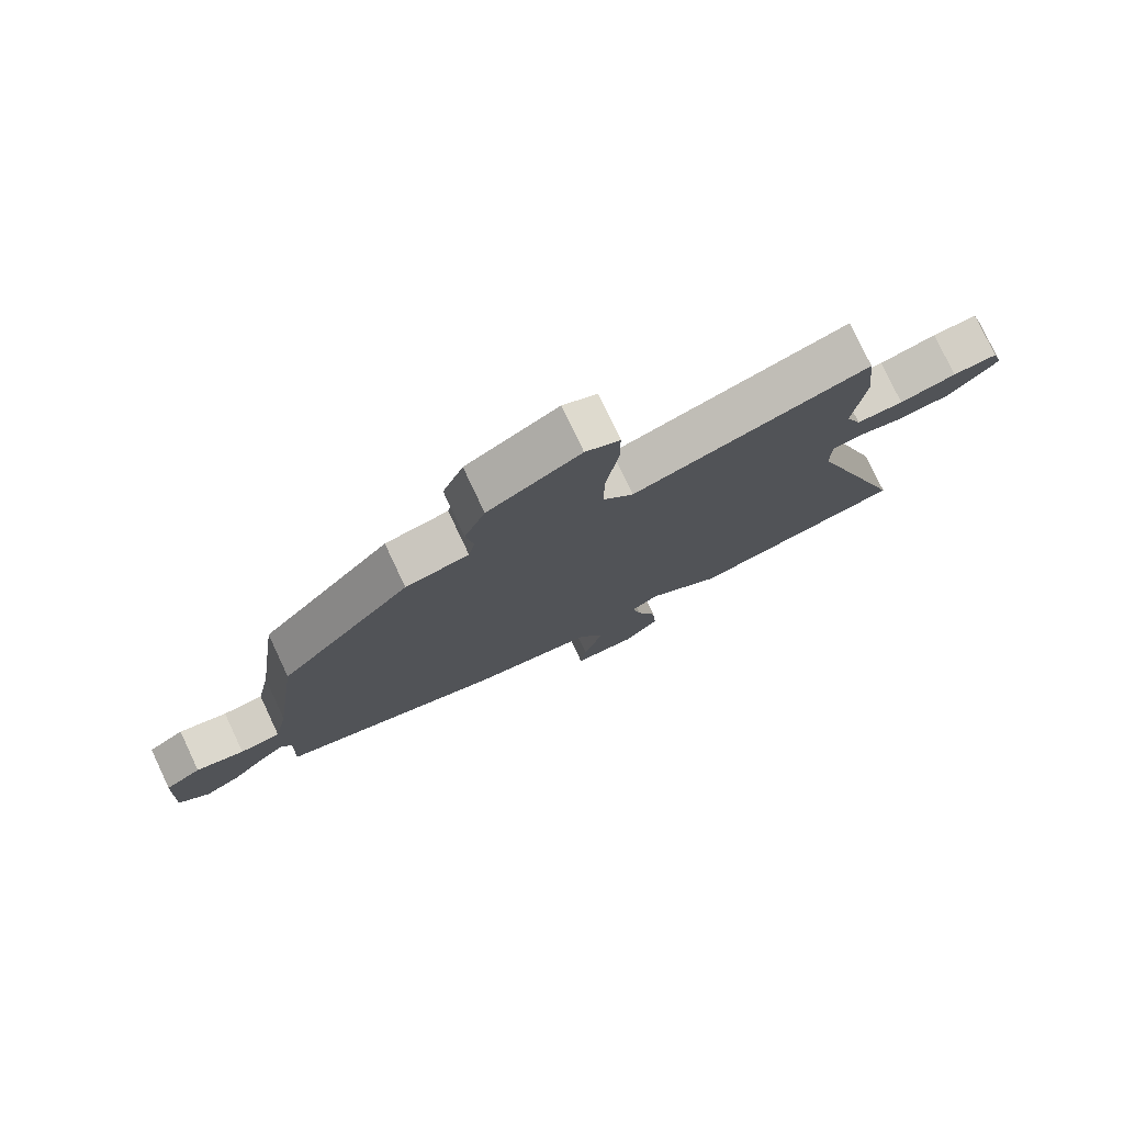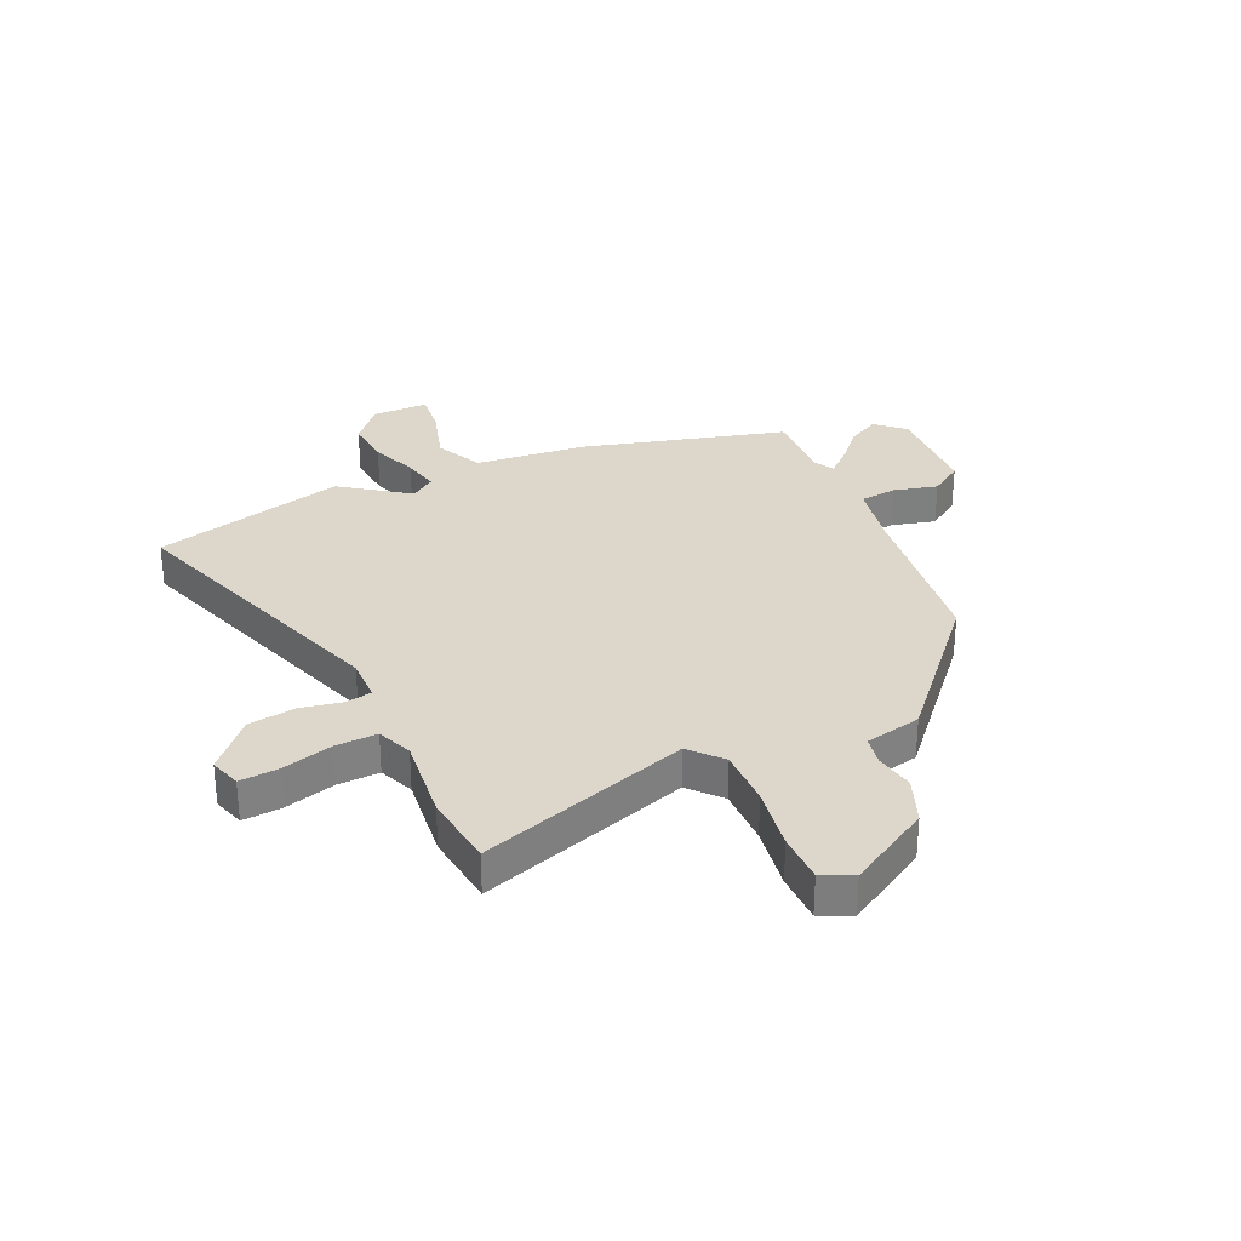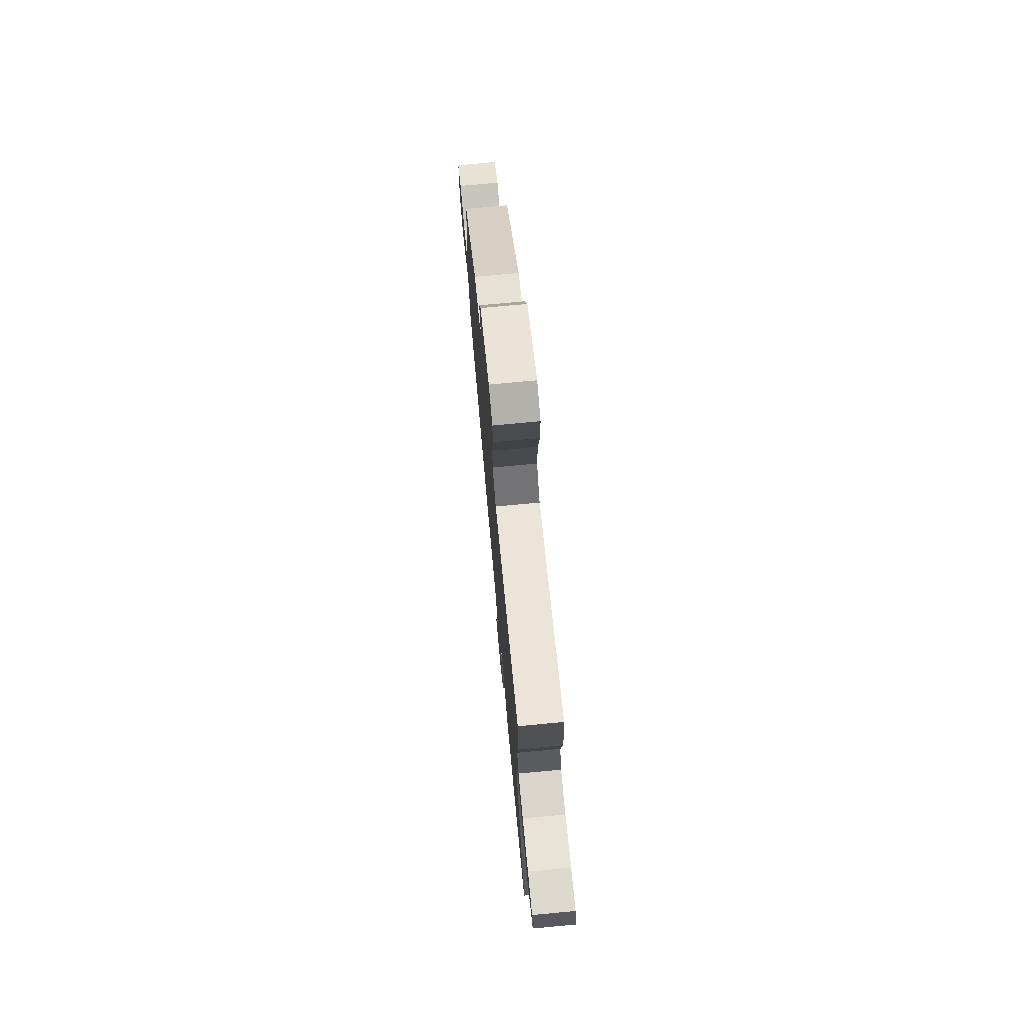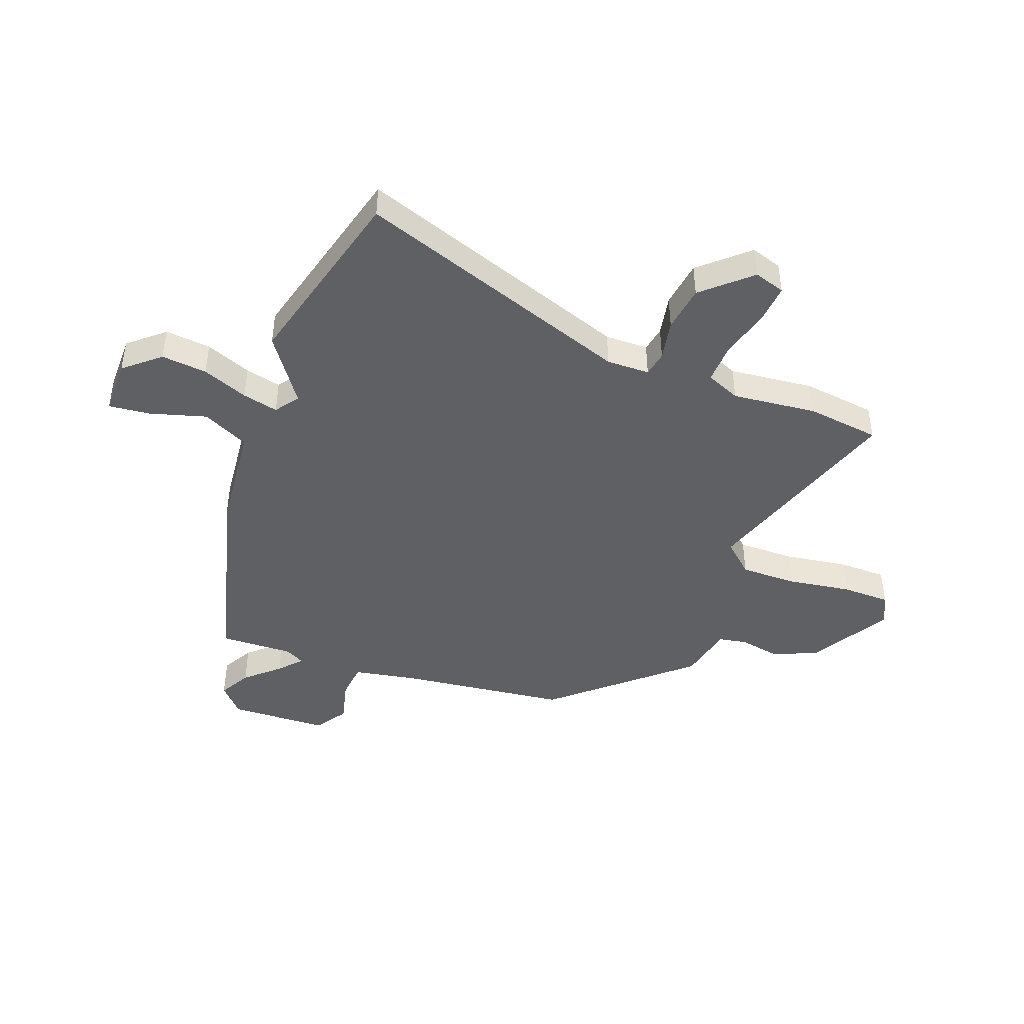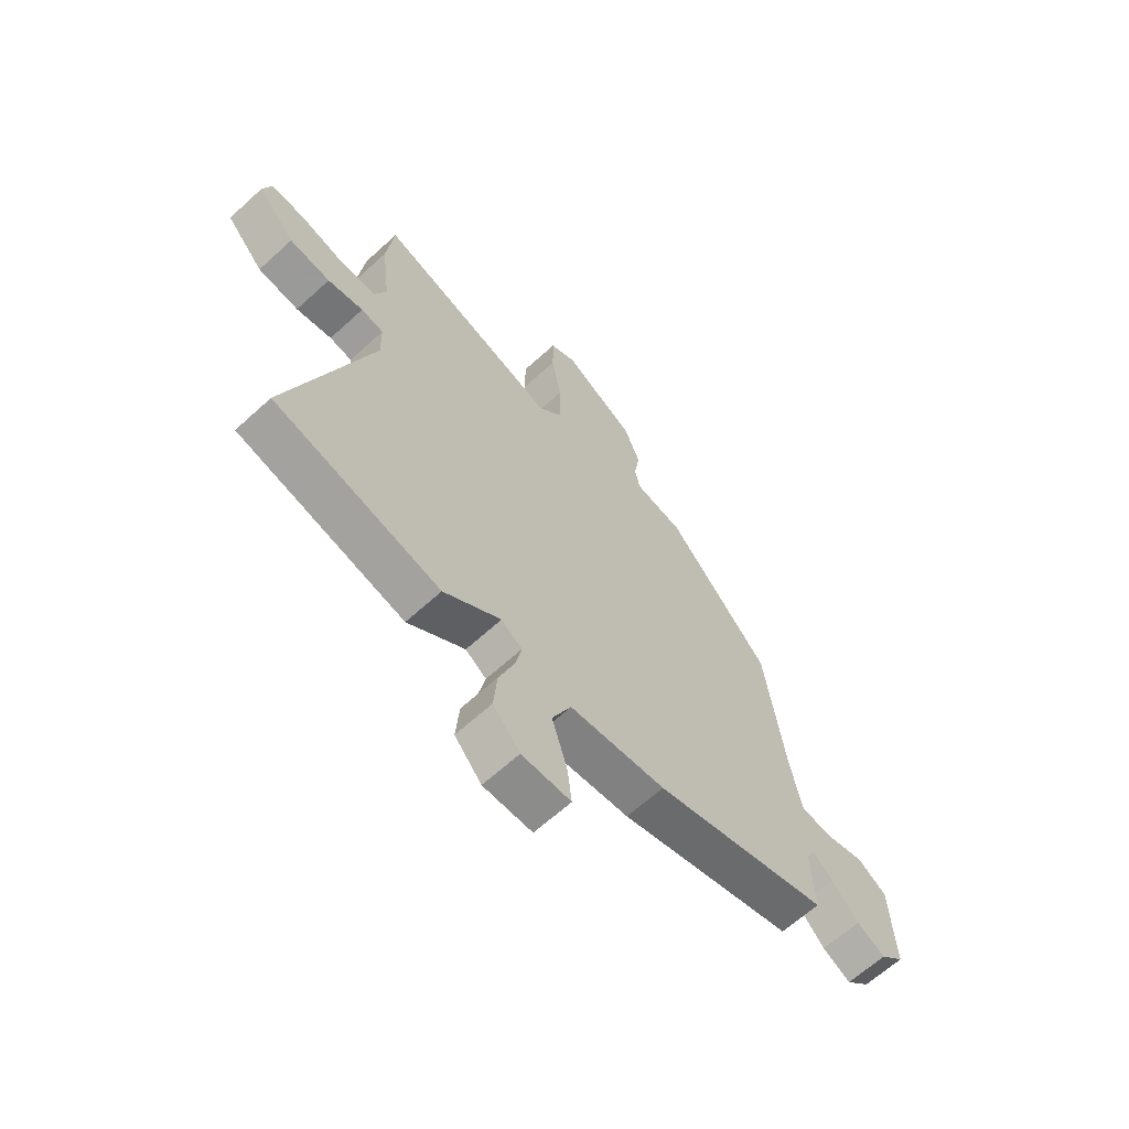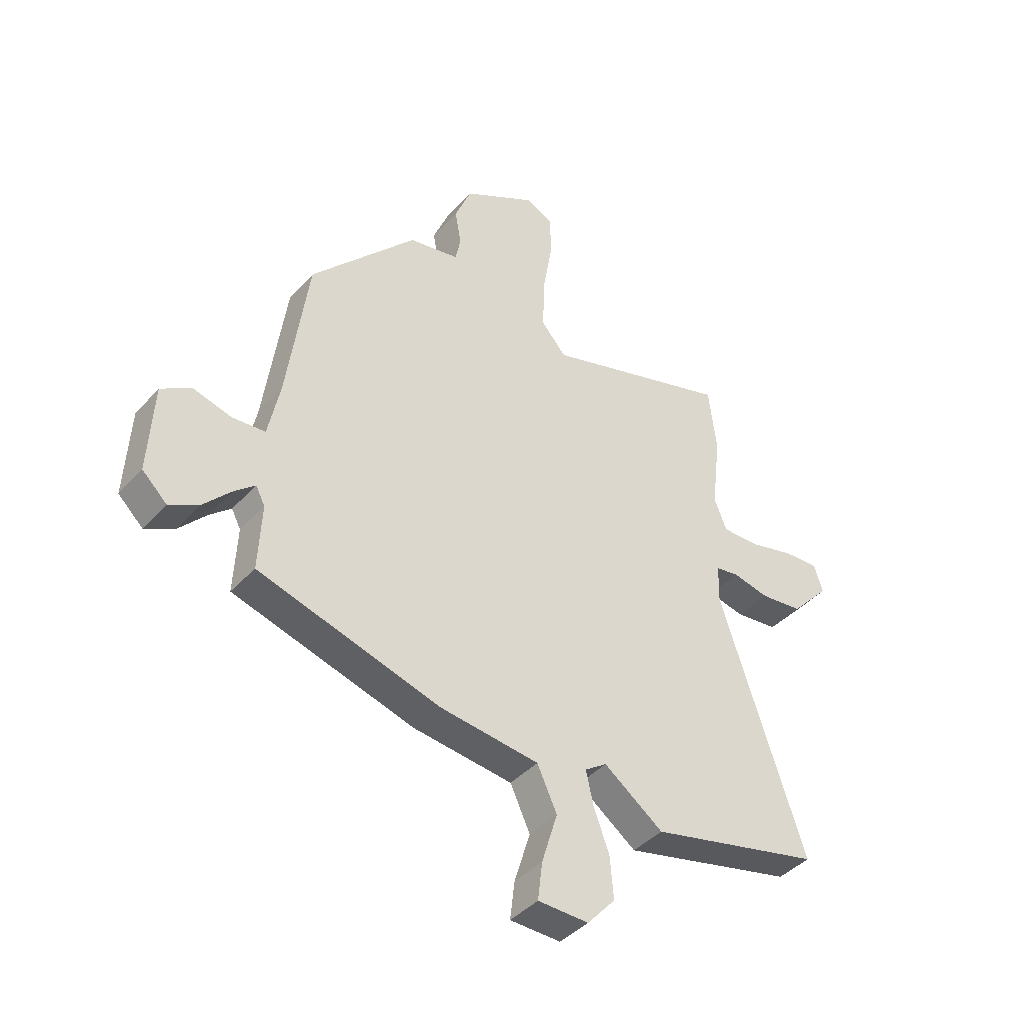
<metadata>
{"format":"obj","ext":"obj","renderer":"f3d","projection":"perspective","resolution":1024,"background":"white","views":[{"elev":78.1,"azim":154.7,"up":"+Z"},{"elev":30.8,"azim":-24.9,"up":"+Y"},{"elev":75.7,"azim":-95.3,"up":"+Z"},{"elev":-44.8,"azim":-111.1,"up":"+Y"},{"elev":-64.5,"azim":-47.4,"up":"+Z"},{"elev":-41.8,"azim":142.0,"up":"+Z"}]}
</metadata>
<code>
v -0.307 0.07 -0.548
v -0.648 0.07 -0.463
v -0.481 0.07 0.04
v -0.483 0.07 0.118
v -0.529 0.07 0.126
v -0.602 0.07 0.111
v -0.686 0.07 0.122
v -0.763 0.07 0.206
v -0.746 0.07 0.262
v -0.676 0.07 0.257
v -0.587 0.07 0.233
v -0.513 0.07 0.231
v -0.488 0.07 0.293
v -0.506 0.07 0.446
v -0.491 0.07 0.578
v -0.118 0.07 0.458
v -0.069 0.07 0.514
v -0.071 0.07 0.617
v -0.09 0.07 0.731
v -0.09 0.07 0.819
v -0.036 0.07 0.845
v 0.11 0.07 0.761
v 0.143 0.07 0.679
v 0.131 0.07 0.608
v 0.141 0.07 0.557
v 0.241 0.07 0.536
v 0.449 0.07 0.303
v 0.49 0.07 0
v 0.513 0.07 -0.115
v 0.578 0.07 -0.121
v 0.655 0.07 -0.101
v 0.713 0.07 -0.139
v 0.722 0.07 -0.317
v 0.673 0.07 -0.363
v 0.616 0.07 -0.332
v 0.562 0.07 -0.273
v 0.521 0.07 -0.237
v 0.503 0.07 -0.272
v 0.509 0.07 -0.404
v 0.151 0.07 -0.504
v -0.045 0.07 -0.525
v -0.084 0.07 -0.609
v -0.053 0.07 -0.711
v -0.044 0.07 -0.786
v -0.144 0.07 -0.787
v -0.199 0.07 -0.724
v -0.192 0.07 -0.641
v -0.161 0.07 -0.558
v -0.147 0.07 -0.493
v -0.19 0.07 -0.463
v -0.307 0 -0.548
v -0.648 0 -0.463
v -0.481 0 0.04
v -0.483 0 0.118
v -0.529 0 0.126
v -0.602 0 0.111
v -0.686 0 0.122
v -0.763 0 0.206
v -0.746 0 0.262
v -0.676 0 0.257
v -0.587 0 0.233
v -0.513 0 0.231
v -0.488 0 0.293
v -0.506 0 0.446
v -0.491 0 0.578
v -0.118 0 0.458
v -0.069 0 0.514
v -0.071 0 0.617
v -0.09 0 0.731
v -0.09 0 0.819
v -0.036 0 0.845
v 0.11 0 0.761
v 0.143 0 0.679
v 0.131 0 0.608
v 0.141 0 0.557
v 0.241 0 0.536
v 0.449 0 0.303
v 0.49 0 0
v 0.513 0 -0.115
v 0.578 0 -0.121
v 0.655 0 -0.101
v 0.713 0 -0.139
v 0.722 0 -0.317
v 0.673 0 -0.363
v 0.616 0 -0.332
v 0.562 0 -0.273
v 0.521 0 -0.237
v 0.503 0 -0.272
v 0.509 0 -0.404
v 0.151 0 -0.504
v -0.045 0 -0.525
v -0.084 0 -0.609
v -0.053 0 -0.711
v -0.044 0 -0.786
v -0.144 0 -0.787
v -0.199 0 -0.724
v -0.192 0 -0.641
v -0.161 0 -0.558
v -0.147 0 -0.493
v -0.19 0 -0.463
f 46 47 48
f 45 46 48
f 44 45 48
f 43 44 48
f 42 43 48
f 41 42 48 49
f 41 49 50
f 40 41 50
f 39 40 50
f 38 39 50
f 34 35 36
f 33 34 36
f 32 33 36
f 31 32 36
f 30 31 36
f 29 30 36 37
f 37 38 50
f 29 37 50
f 28 29 50
f 27 28 50
f 26 27 50
f 25 26 50
f 22 23 24
f 21 22 24
f 20 21 24
f 19 20 24
f 18 19 24
f 17 18 24 25
f 13 14 15 16
f 12 13 16
f 9 10 11
f 8 9 11
f 7 8 11
f 6 7 11
f 5 6 11
f 4 5 11 12
f 1 2 3
f 50 1 3
f 25 50 3
f 17 25 3
f 16 17 3
f 16 3 4
f 4 12 16
f 98 97 96
f 98 96 95
f 98 95 94
f 98 94 93
f 98 93 92
f 99 98 92 91
f 100 99 91
f 100 91 90
f 100 90 89
f 100 89 88
f 86 85 84
f 86 84 83
f 86 83 82
f 86 82 81
f 86 81 80
f 87 86 80 79
f 100 88 87
f 100 87 79
f 100 79 78
f 100 78 77
f 100 77 76
f 100 76 75
f 74 73 72
f 74 72 71
f 74 71 70
f 74 70 69
f 74 69 68
f 75 74 68 67
f 66 65 64 63
f 66 63 62
f 61 60 59
f 61 59 58
f 61 58 57
f 61 57 56
f 61 56 55
f 62 61 55 54
f 53 52 51
f 53 51 100
f 53 100 75
f 53 75 67
f 53 67 66
f 54 53 66
f 66 62 54
f 1 51 52 2
f 2 52 53 3
f 3 53 54 4
f 4 54 55 5
f 5 55 56 6
f 6 56 57 7
f 7 57 58 8
f 8 58 59 9
f 9 59 60 10
f 10 60 61 11
f 11 61 62 12
f 12 62 63 13
f 13 63 64 14
f 14 64 65 15
f 15 65 66 16
f 16 66 67 17
f 17 67 68 18
f 18 68 69 19
f 19 69 70 20
f 20 70 71 21
f 21 71 72 22
f 22 72 73 23
f 23 73 74 24
f 24 74 75 25
f 25 75 76 26
f 26 76 77 27
f 27 77 78 28
f 28 78 79 29
f 29 79 80 30
f 30 80 81 31
f 31 81 82 32
f 32 82 83 33
f 33 83 84 34
f 34 84 85 35
f 35 85 86 36
f 36 86 87 37
f 37 87 88 38
f 38 88 89 39
f 39 89 90 40
f 40 90 91 41
f 41 91 92 42
f 42 92 93 43
f 43 93 94 44
f 44 94 95 45
f 45 95 96 46
f 46 96 97 47
f 47 97 98 48
f 48 98 99 49
f 49 99 100 50
f 50 100 51 1

</code>
